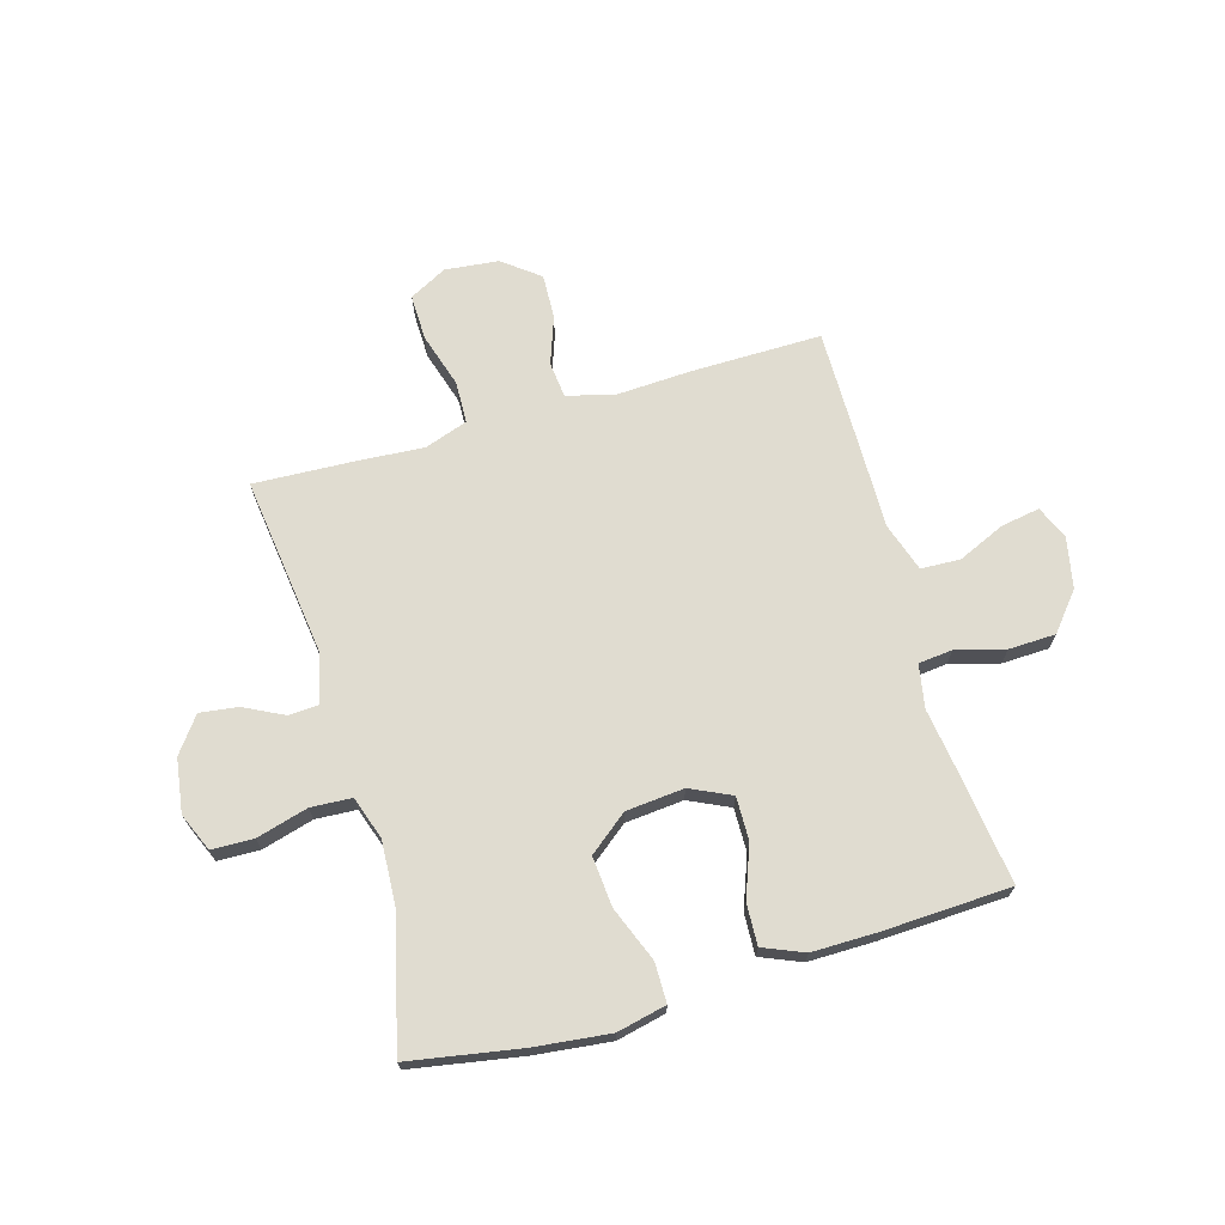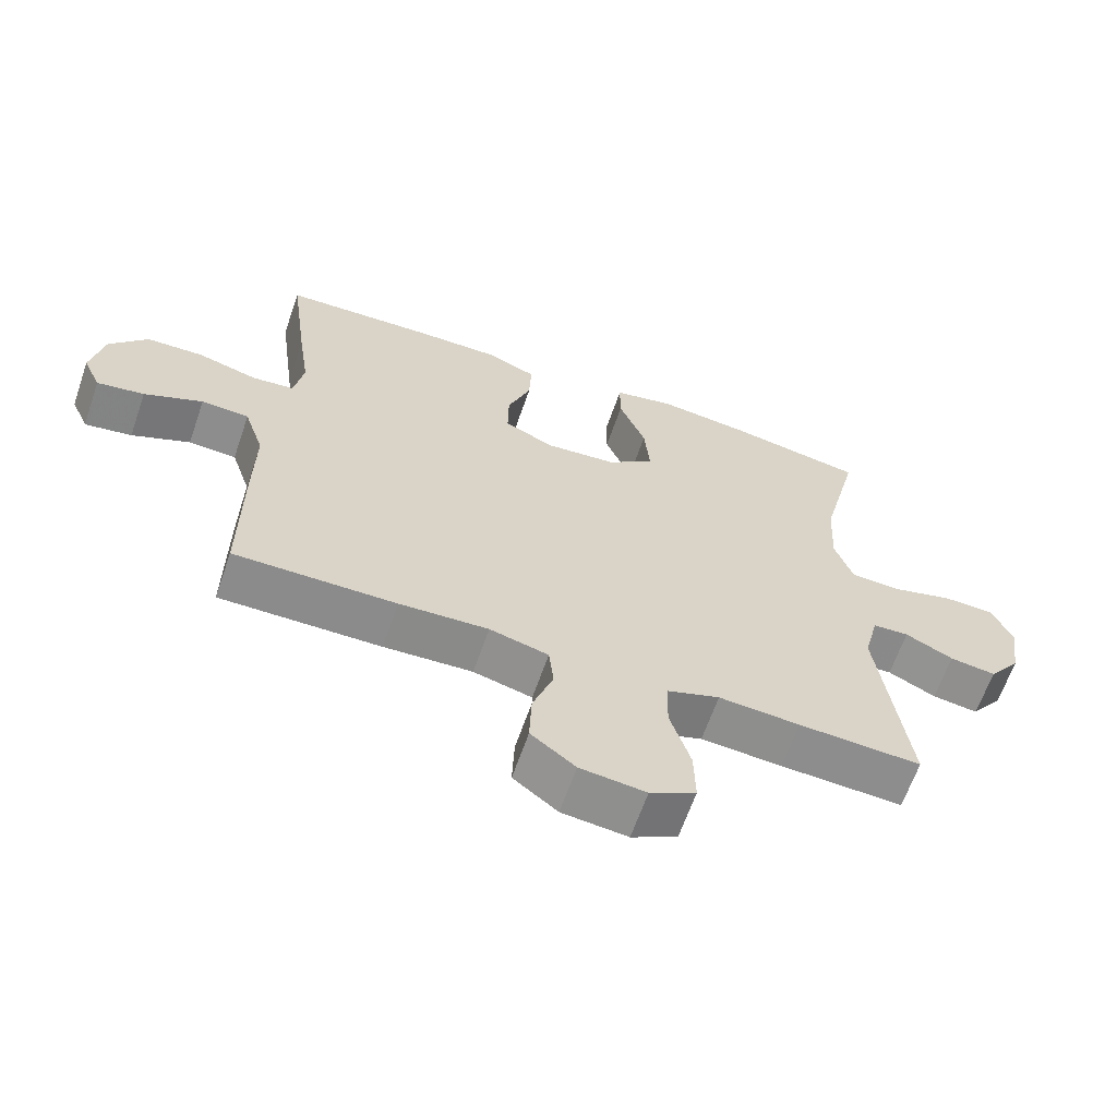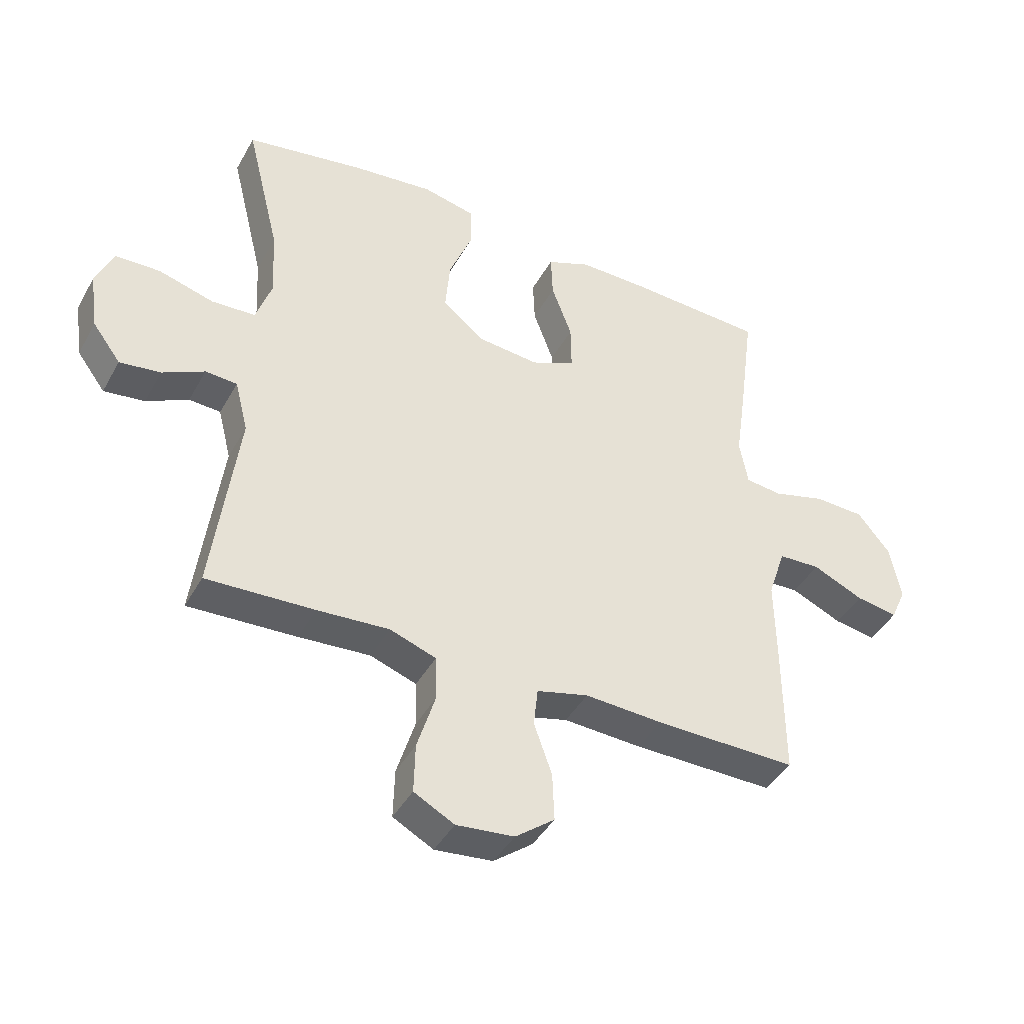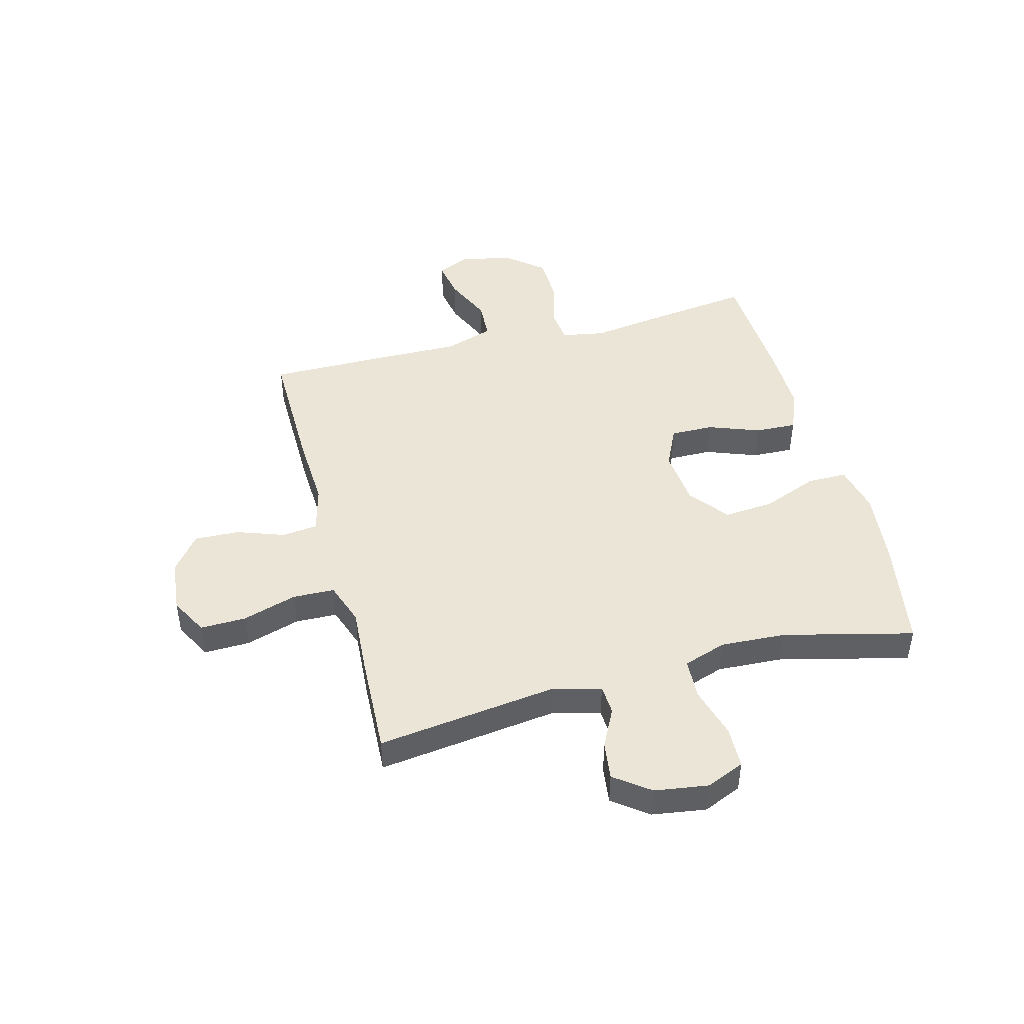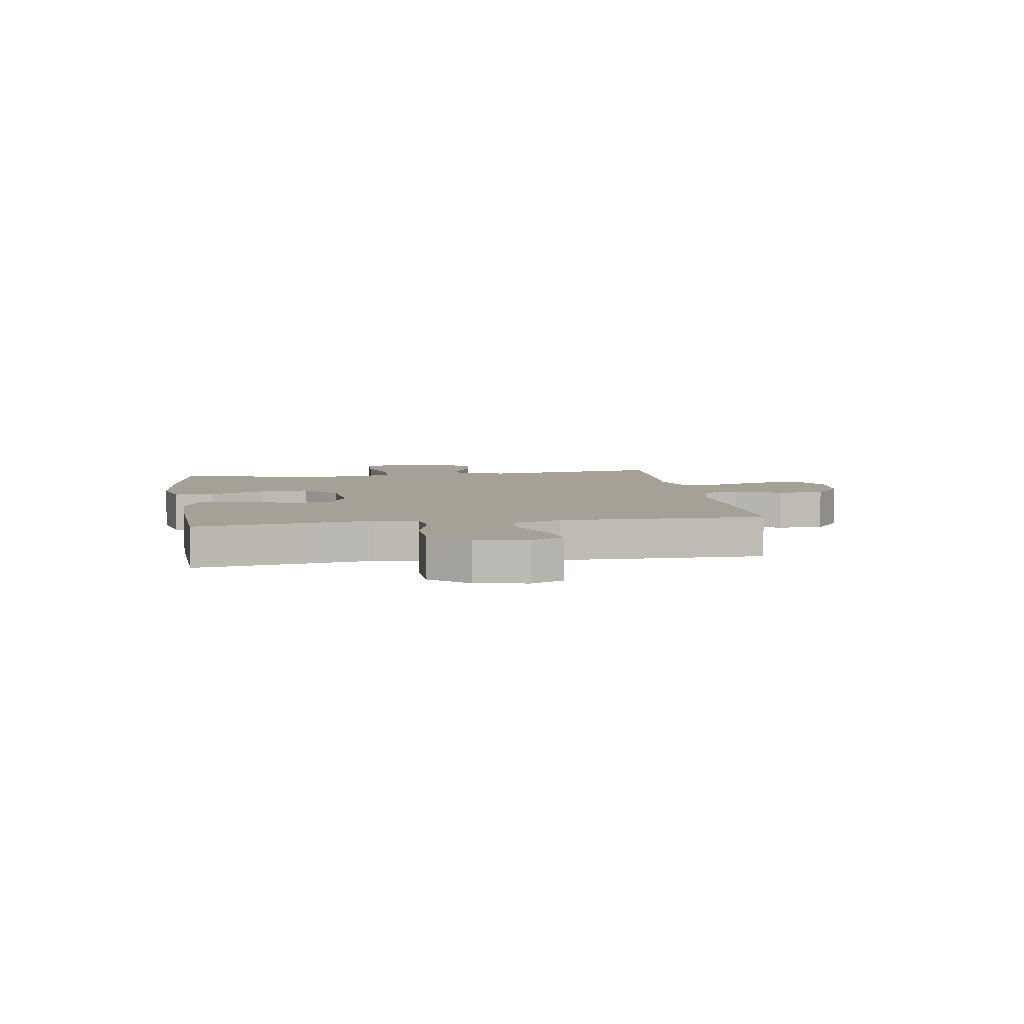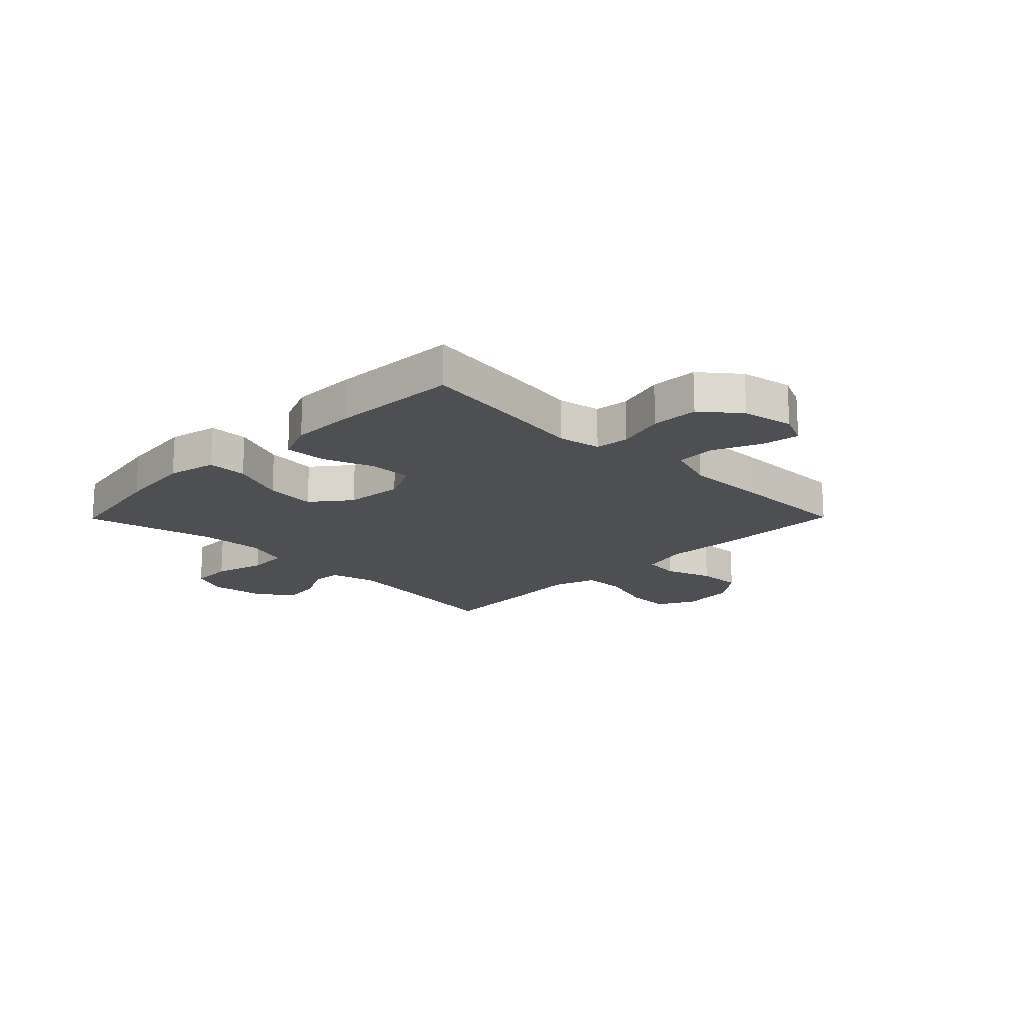
<metadata>
{"format":"obj","ext":"obj","renderer":"f3d","projection":"perspective","resolution":1024,"background":"white","views":[{"elev":69.6,"azim":-16.0,"up":"+Y"},{"elev":-64.1,"azim":160.9,"up":"+Z"},{"elev":-42.3,"azim":-27.1,"up":"+Z"},{"elev":45.7,"azim":-104.7,"up":"+Y"},{"elev":6.0,"azim":81.0,"up":"+Y"},{"elev":-17.6,"azim":45.4,"up":"+Y"}]}
</metadata>
<code>
v -0.5 0.07 0.5
v -0.302 0.07 0.534
v -0.166 0.07 0.549
v -0.078 0.07 0.529
v -0.078 0.07 0.458
v -0.117 0.07 0.36
v -0.125 0.07 0.27
v -0.056 0.07 0.215
v 0.048 0.07 0.205
v 0.121 0.07 0.239
v 0.12 0.07 0.316
v 0.086 0.07 0.408
v 0.083 0.07 0.482
v 0.156 0.07 0.512
v 0.272 0.07 0.511
v 0.5 0.07 0.5
v 0.474 0.07 0.302
v 0.457 0.07 0.185
v 0.471 0.07 0.108
v 0.532 0.07 0.101
v 0.619 0.07 0.125
v 0.703 0.07 0.122
v 0.758 0.07 0.055
v 0.776 0.07 -0.037
v 0.75 0.07 -0.095
v 0.681 0.07 -0.083
v 0.596 0.07 -0.045
v 0.526 0.07 -0.048
v 0.497 0.07 -0.136
v 0.499 0.07 -0.273
v 0.5 0.07 -0.5
v 0.264 0.07 -0.497
v 0.134 0.07 -0.49
v 0.048 0.07 -0.512
v 0.041 0.07 -0.576
v 0.071 0.07 -0.661
v 0.074 0.07 -0.741
v 0.009 0.07 -0.791
v -0.087 0.07 -0.801
v -0.154 0.07 -0.765
v -0.152 0.07 -0.683
v -0.122 0.07 -0.586
v -0.124 0.07 -0.511
v -0.201 0.07 -0.484
v -0.32 0.07 -0.492
v -0.5 0.07 -0.5
v -0.458 0.07 -0.178
v -0.48 0.07 -0.091
v -0.533 0.07 -0.088
v -0.603 0.07 -0.123
v -0.671 0.07 -0.132
v -0.718 0.07 -0.069
v -0.732 0.07 0.027
v -0.703 0.07 0.095
v -0.628 0.07 0.097
v -0.536 0.07 0.071
v -0.463 0.07 0.075
v -0.437 0.07 0.152
v -0.443 0.07 0.268
v -0.5 0 0.5
v -0.302 0 0.534
v -0.166 0 0.549
v -0.078 0 0.529
v -0.078 0 0.458
v -0.117 0 0.36
v -0.125 0 0.27
v -0.056 0 0.215
v 0.048 0 0.205
v 0.121 0 0.239
v 0.12 0 0.316
v 0.086 0 0.408
v 0.083 0 0.482
v 0.156 0 0.512
v 0.272 0 0.511
v 0.5 0 0.5
v 0.474 0 0.302
v 0.457 0 0.185
v 0.471 0 0.108
v 0.532 0 0.101
v 0.619 0 0.125
v 0.703 0 0.122
v 0.758 0 0.055
v 0.776 0 -0.037
v 0.75 0 -0.095
v 0.681 0 -0.083
v 0.596 0 -0.045
v 0.526 0 -0.048
v 0.497 0 -0.136
v 0.499 0 -0.273
v 0.5 0 -0.5
v 0.264 0 -0.497
v 0.134 0 -0.49
v 0.048 0 -0.512
v 0.041 0 -0.576
v 0.071 0 -0.661
v 0.074 0 -0.741
v 0.009 0 -0.791
v -0.087 0 -0.801
v -0.154 0 -0.765
v -0.152 0 -0.683
v -0.122 0 -0.586
v -0.124 0 -0.511
v -0.201 0 -0.484
v -0.32 0 -0.492
v -0.5 0 -0.5
v -0.458 0 -0.178
v -0.48 0 -0.091
v -0.533 0 -0.088
v -0.603 0 -0.123
v -0.671 0 -0.132
v -0.718 0 -0.069
v -0.732 0 0.027
v -0.703 0 0.095
v -0.628 0 0.097
v -0.536 0 0.071
v -0.463 0 0.075
v -0.437 0 0.152
v -0.443 0 0.268
f 54 55 56
f 53 54 56
f 52 53 56
f 51 52 56
f 50 51 56
f 49 50 56
f 48 49 56 57
f 47 48 57 58
f 44 45 46 47
f 43 44 47 58
f 40 41 42
f 39 40 42
f 38 39 42
f 37 38 42
f 36 37 42
f 35 36 42
f 34 35 42 43
f 43 58 59
f 34 43 59
f 33 34 59
f 32 33 59
f 31 32 59
f 30 31 59
f 29 30 59
f 25 26 27
f 24 25 27
f 23 24 27
f 22 23 27
f 21 22 27
f 20 21 27
f 19 20 27 28
f 16 17 18
f 15 16 18
f 14 15 18
f 13 14 18
f 12 13 18
f 11 12 18
f 10 11 18 19
f 19 28 29
f 10 19 29
f 9 10 29
f 4 5 6
f 3 4 6
f 2 3 6
f 1 2 6
f 59 1 6
f 59 6 7
f 8 9 29
f 8 29 59
f 7 8 59
f 115 114 113
f 115 113 112
f 115 112 111
f 115 111 110
f 115 110 109
f 115 109 108
f 116 115 108 107
f 117 116 107 106
f 106 105 104 103
f 117 106 103 102
f 101 100 99
f 101 99 98
f 101 98 97
f 101 97 96
f 101 96 95
f 101 95 94
f 102 101 94 93
f 118 117 102
f 118 102 93
f 118 93 92
f 118 92 91
f 118 91 90
f 118 90 89
f 118 89 88
f 86 85 84
f 86 84 83
f 86 83 82
f 86 82 81
f 86 81 80
f 86 80 79
f 87 86 79 78
f 77 76 75
f 77 75 74
f 77 74 73
f 77 73 72
f 77 72 71
f 77 71 70
f 78 77 70 69
f 88 87 78
f 88 78 69
f 88 69 68
f 65 64 63
f 65 63 62
f 65 62 61
f 65 61 60
f 65 60 118
f 66 65 118
f 88 68 67
f 118 88 67
f 118 67 66
f 1 60 61 2
f 2 61 62 3
f 3 62 63 4
f 4 63 64 5
f 5 64 65 6
f 6 65 66 7
f 7 66 67 8
f 8 67 68 9
f 9 68 69 10
f 10 69 70 11
f 11 70 71 12
f 12 71 72 13
f 13 72 73 14
f 14 73 74 15
f 15 74 75 16
f 16 75 76 17
f 17 76 77 18
f 18 77 78 19
f 19 78 79 20
f 20 79 80 21
f 21 80 81 22
f 22 81 82 23
f 23 82 83 24
f 24 83 84 25
f 25 84 85 26
f 26 85 86 27
f 27 86 87 28
f 28 87 88 29
f 29 88 89 30
f 30 89 90 31
f 31 90 91 32
f 32 91 92 33
f 33 92 93 34
f 34 93 94 35
f 35 94 95 36
f 36 95 96 37
f 37 96 97 38
f 38 97 98 39
f 39 98 99 40
f 40 99 100 41
f 41 100 101 42
f 42 101 102 43
f 43 102 103 44
f 44 103 104 45
f 45 104 105 46
f 46 105 106 47
f 47 106 107 48
f 48 107 108 49
f 49 108 109 50
f 50 109 110 51
f 51 110 111 52
f 52 111 112 53
f 53 112 113 54
f 54 113 114 55
f 55 114 115 56
f 56 115 116 57
f 57 116 117 58
f 58 117 118 59
f 59 118 60 1

</code>
